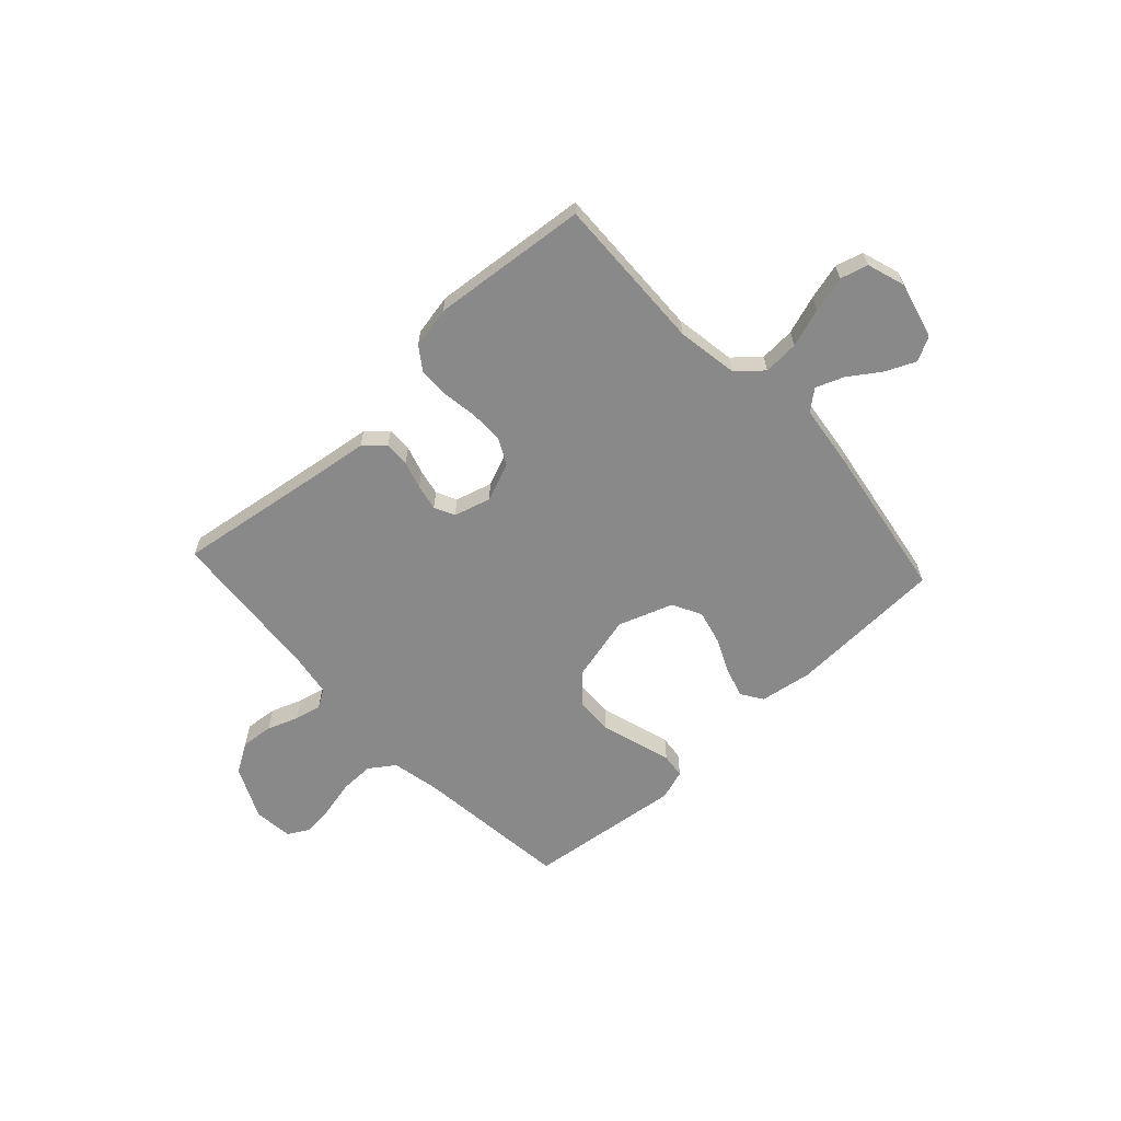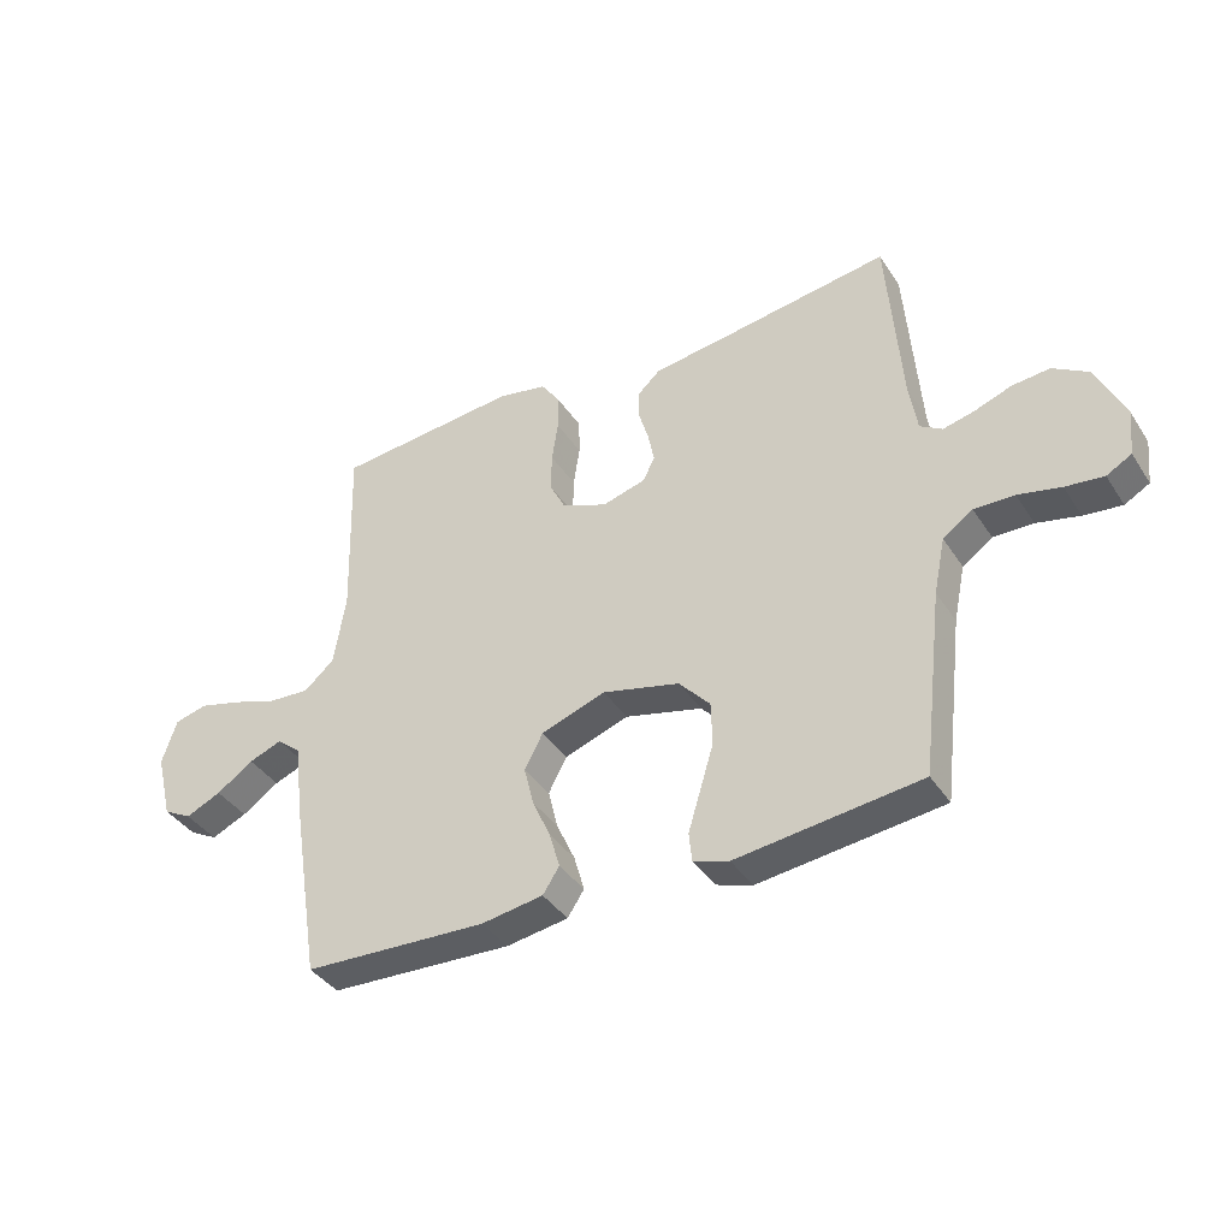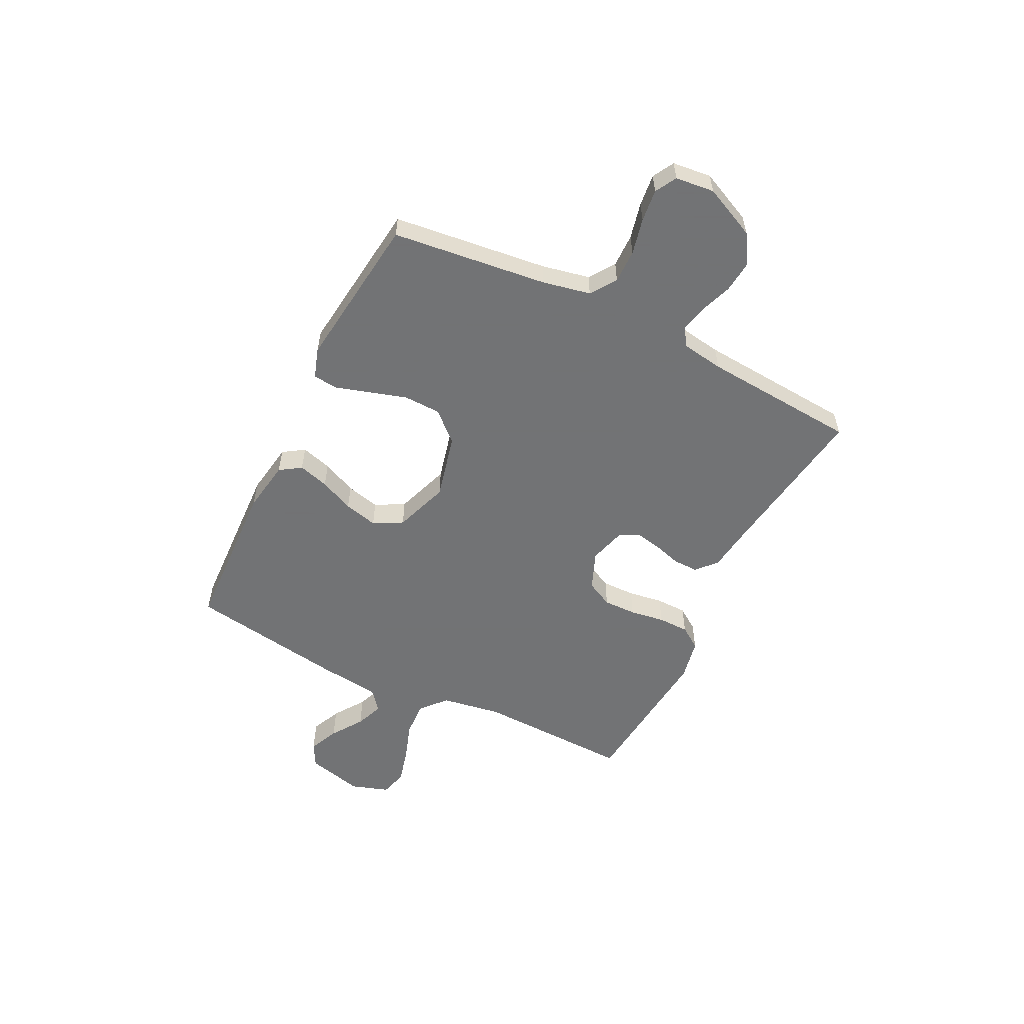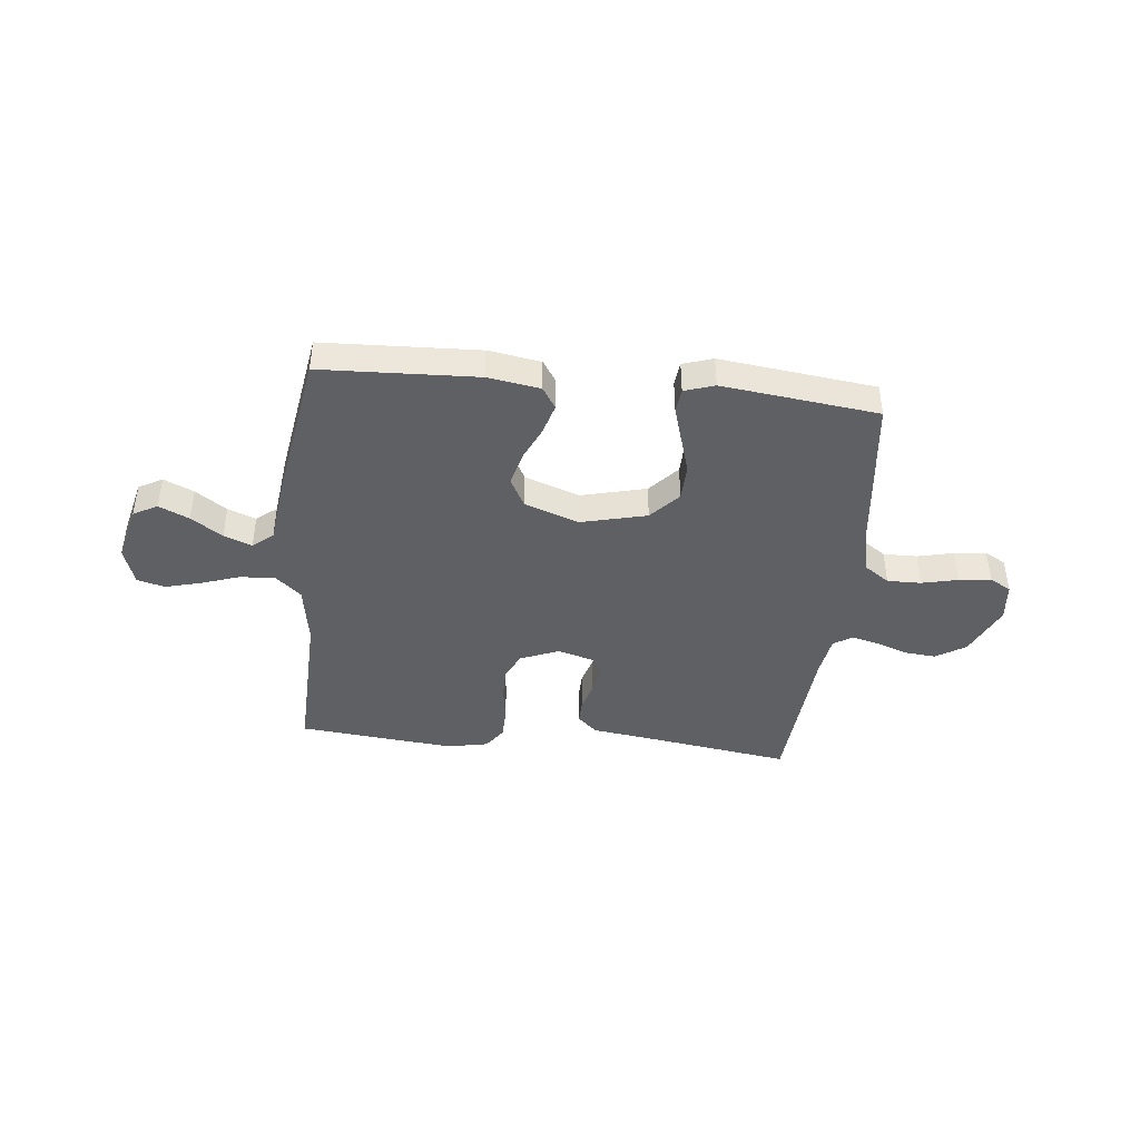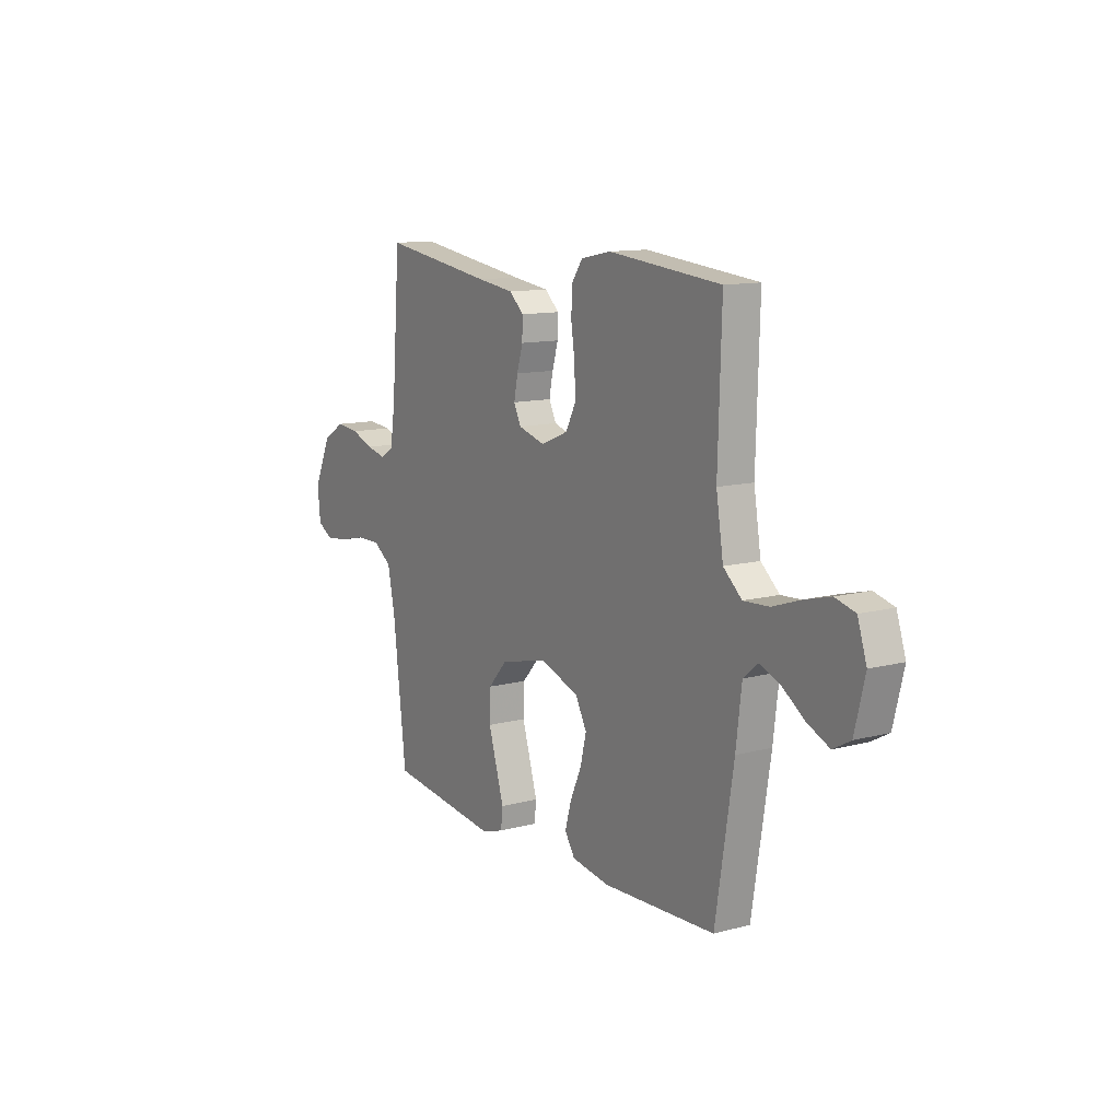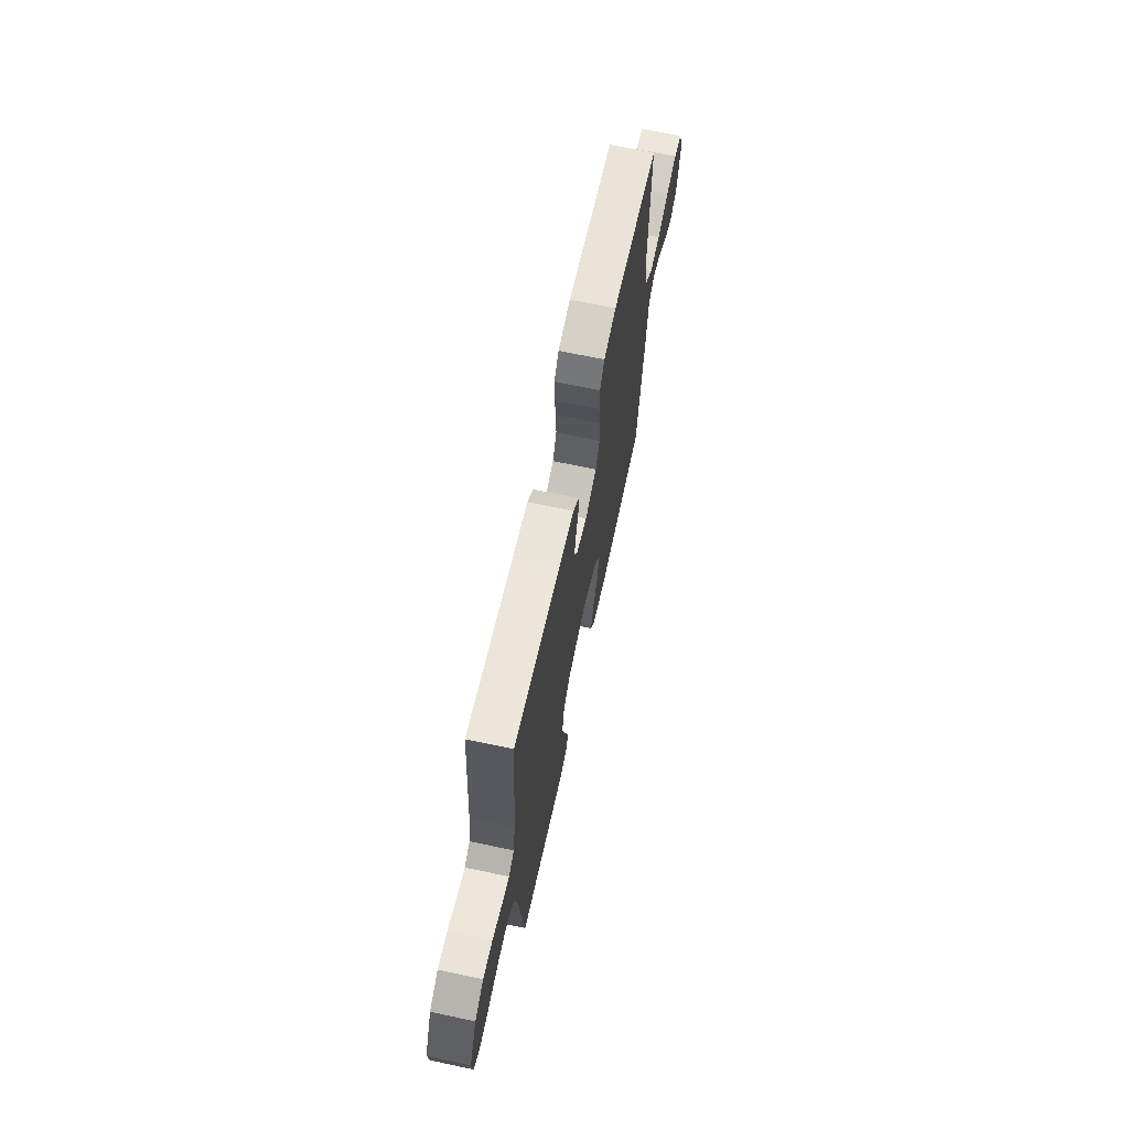
<metadata>
{"format":"obj","ext":"obj","renderer":"f3d","projection":"perspective","resolution":1024,"background":"white","views":[{"elev":-63.0,"azim":42.7,"up":"+Y"},{"elev":-38.8,"azim":-150.3,"up":"+Z"},{"elev":-55.7,"azim":-116.4,"up":"+Y"},{"elev":-42.6,"azim":174.0,"up":"+Y"},{"elev":12.0,"azim":57.8,"up":"+Z"},{"elev":66.8,"azim":-77.9,"up":"+Z"}]}
</metadata>
<code>
v 0.5 0.07 0.5
v 0.491 0.07 0.2
v 0.51 0.07 0.083
v 0.559 0.07 0.04
v 0.627 0.07 0.044
v 0.701 0.07 0.069
v 0.77 0.07 0.087
v 0.823 0.07 0.073
v 0.847 0.07 0
v 0.82 0.07 -0.109
v 0.774 0.07 -0.134
v 0.716 0.07 -0.108
v 0.656 0.07 -0.067
v 0.602 0.07 -0.046
v 0.563 0.07 -0.078
v 0.548 0.07 -0.2
v 0.5 0.07 -0.5
v 0.2 0.07 -0.513
v 0.099 0.07 -0.497
v 0.072 0.07 -0.456
v 0.089 0.07 -0.397
v 0.119 0.07 -0.331
v 0.135 0.07 -0.266
v 0.105 0.07 -0.21
v 0 0.07 -0.173
v -0.126 0.07 -0.204
v -0.177 0.07 -0.26
v -0.179 0.07 -0.331
v -0.157 0.07 -0.404
v -0.137 0.07 -0.47
v -0.142 0.07 -0.517
v -0.2 0.07 -0.536
v -0.5 0.07 -0.5
v -0.535 0.07 -0.2
v -0.554 0.07 -0.108
v -0.603 0.07 -0.074
v -0.668 0.07 -0.075
v -0.738 0.07 -0.091
v -0.8 0.07 -0.098
v -0.841 0.07 -0.075
v -0.849 0.07 0
v -0.802 0.07 0.101
v -0.745 0.07 0.136
v -0.683 0.07 0.13
v -0.623 0.07 0.108
v -0.572 0.07 0.096
v -0.536 0.07 0.118
v -0.523 0.07 0.2
v -0.5 0.07 0.5
v -0.2 0.07 0.456
v -0.101 0.07 0.443
v -0.063 0.07 0.408
v -0.064 0.07 0.36
v -0.08 0.07 0.307
v -0.09 0.07 0.257
v -0.071 0.07 0.218
v 0 0.07 0.198
v 0.074 0.07 0.228
v 0.1 0.07 0.279
v 0.099 0.07 0.343
v 0.089 0.07 0.41
v 0.09 0.07 0.47
v 0.12 0.07 0.513
v 0.2 0.07 0.529
v 0.5 0 0.5
v 0.491 0 0.2
v 0.51 0 0.083
v 0.559 0 0.04
v 0.627 0 0.044
v 0.701 0 0.069
v 0.77 0 0.087
v 0.823 0 0.073
v 0.847 0 0
v 0.82 0 -0.109
v 0.774 0 -0.134
v 0.716 0 -0.108
v 0.656 0 -0.067
v 0.602 0 -0.046
v 0.563 0 -0.078
v 0.548 0 -0.2
v 0.5 0 -0.5
v 0.2 0 -0.513
v 0.099 0 -0.497
v 0.072 0 -0.456
v 0.089 0 -0.397
v 0.119 0 -0.331
v 0.135 0 -0.266
v 0.105 0 -0.21
v 0 0 -0.173
v -0.126 0 -0.204
v -0.177 0 -0.26
v -0.179 0 -0.331
v -0.157 0 -0.404
v -0.137 0 -0.47
v -0.142 0 -0.517
v -0.2 0 -0.536
v -0.5 0 -0.5
v -0.535 0 -0.2
v -0.554 0 -0.108
v -0.603 0 -0.074
v -0.668 0 -0.075
v -0.738 0 -0.091
v -0.8 0 -0.098
v -0.841 0 -0.075
v -0.849 0 0
v -0.802 0 0.101
v -0.745 0 0.136
v -0.683 0 0.13
v -0.623 0 0.108
v -0.572 0 0.096
v -0.536 0 0.118
v -0.523 0 0.2
v -0.5 0 0.5
v -0.2 0 0.456
v -0.101 0 0.443
v -0.063 0 0.408
v -0.064 0 0.36
v -0.08 0 0.307
v -0.09 0 0.257
v -0.071 0 0.218
v 0 0 0.198
v 0.074 0 0.228
v 0.1 0 0.279
v 0.099 0 0.343
v 0.089 0 0.41
v 0.09 0 0.47
v 0.12 0 0.513
v 0.2 0 0.529
f 63 64 1 2
f 60 61 62 63
f 59 60 63 2
f 58 59 2 3
f 57 58 3 4
f 56 57 4
f 51 52 53 54
f 50 51 54 55
f 48 49 50 55
f 47 48 55 56
f 42 43 44 45
f 42 45 46
f 41 42 46
f 40 41 46
f 37 38 39 40
f 36 37 40 46
f 35 36 46 47
f 31 32 33 34
f 29 30 31 34
f 28 29 34 35
f 27 28 35 47
f 19 20 21 22
f 19 22 23
f 18 19 23
f 15 16 17 18
f 15 18 23
f 14 15 23 24
f 10 11 12 13
f 10 13 14
f 9 10 14
f 8 9 14
f 5 6 7 8
f 5 8 14 24
f 47 56 4
f 26 27 47
f 25 26 47 4
f 4 5 24 25
f 66 65 128 127
f 127 126 125 124
f 66 127 124 123
f 67 66 123 122
f 68 67 122 121
f 68 121 120
f 118 117 116 115
f 119 118 115 114
f 119 114 113 112
f 120 119 112 111
f 109 108 107 106
f 110 109 106
f 110 106 105
f 110 105 104
f 104 103 102 101
f 110 104 101 100
f 111 110 100 99
f 98 97 96 95
f 98 95 94 93
f 99 98 93 92
f 111 99 92 91
f 86 85 84 83
f 87 86 83
f 87 83 82
f 82 81 80 79
f 87 82 79
f 88 87 79 78
f 77 76 75 74
f 78 77 74
f 78 74 73
f 78 73 72
f 72 71 70 69
f 88 78 72 69
f 68 120 111
f 111 91 90
f 68 111 90 89
f 89 88 69 68
f 1 65 66 2
f 2 66 67 3
f 3 67 68 4
f 4 68 69 5
f 5 69 70 6
f 6 70 71 7
f 7 71 72 8
f 8 72 73 9
f 9 73 74 10
f 10 74 75 11
f 11 75 76 12
f 12 76 77 13
f 13 77 78 14
f 14 78 79 15
f 15 79 80 16
f 16 80 81 17
f 17 81 82 18
f 18 82 83 19
f 19 83 84 20
f 20 84 85 21
f 21 85 86 22
f 22 86 87 23
f 23 87 88 24
f 24 88 89 25
f 25 89 90 26
f 26 90 91 27
f 27 91 92 28
f 28 92 93 29
f 29 93 94 30
f 30 94 95 31
f 31 95 96 32
f 32 96 97 33
f 33 97 98 34
f 34 98 99 35
f 35 99 100 36
f 36 100 101 37
f 37 101 102 38
f 38 102 103 39
f 39 103 104 40
f 40 104 105 41
f 41 105 106 42
f 42 106 107 43
f 43 107 108 44
f 44 108 109 45
f 45 109 110 46
f 46 110 111 47
f 47 111 112 48
f 48 112 113 49
f 49 113 114 50
f 50 114 115 51
f 51 115 116 52
f 52 116 117 53
f 53 117 118 54
f 54 118 119 55
f 55 119 120 56
f 56 120 121 57
f 57 121 122 58
f 58 122 123 59
f 59 123 124 60
f 60 124 125 61
f 61 125 126 62
f 62 126 127 63
f 63 127 128 64
f 64 128 65 1

</code>
